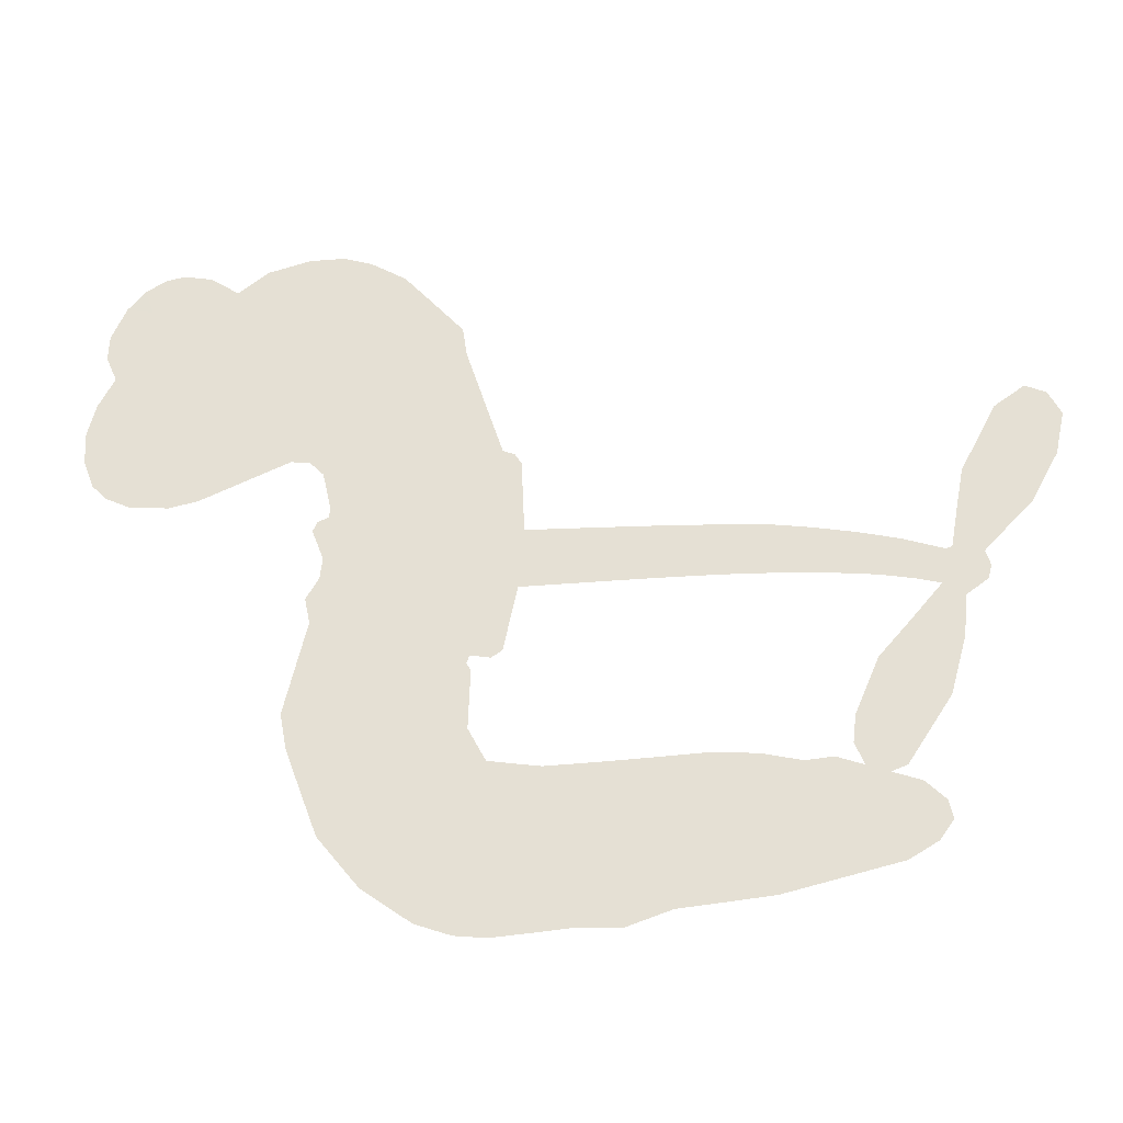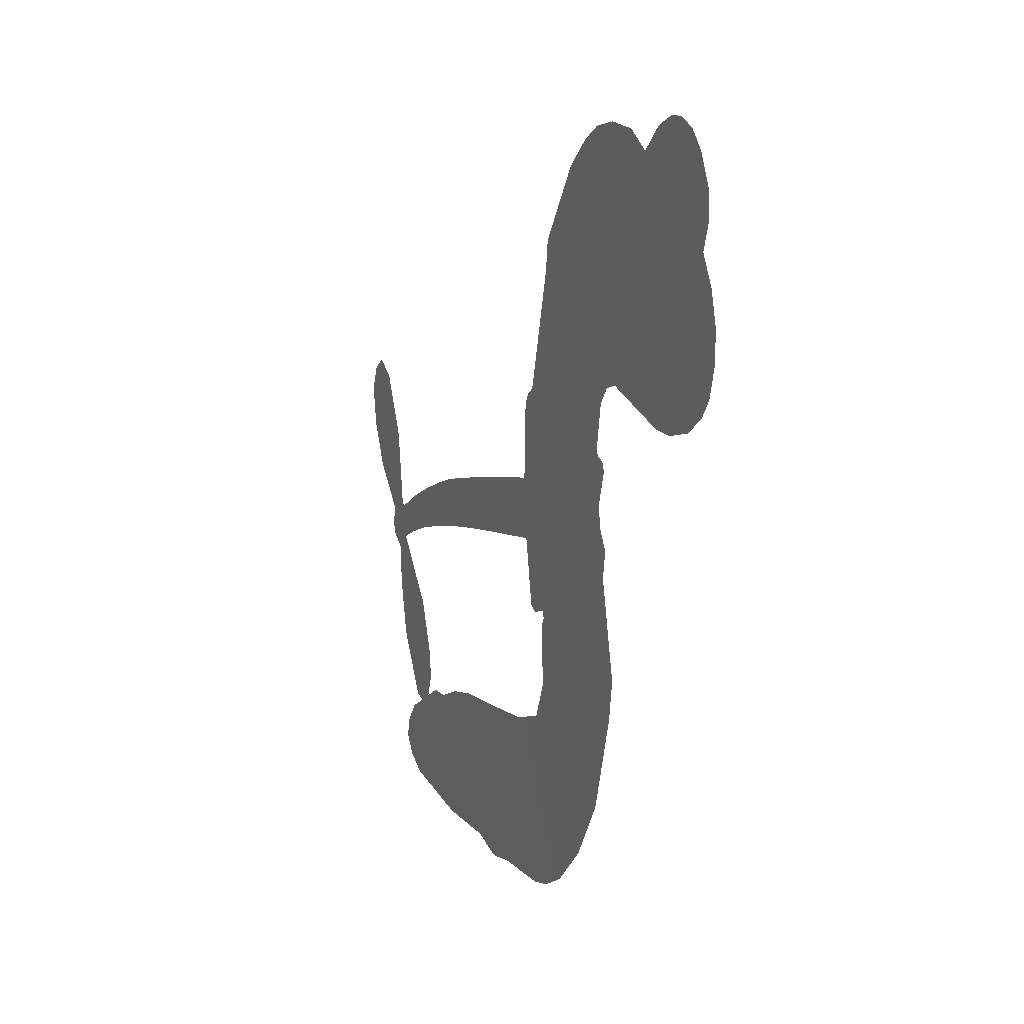
<metadata>
{"format":"obj","ext":"obj","renderer":"f3d","projection":"perspective","resolution":1024,"background":"white","views":[{"elev":-29.5,"azim":7.0,"up":"+Y"},{"elev":3.2,"azim":-110.8,"up":"+Y"}]}
</metadata>
<code>
v -3778 915.3 0.2257
v -3765 963.9 0.2142
v -3742 1008 0.1893
v -3758 1045 0.1564
v -3757 1081 0.1258
v -3736 1129 0
v -3710 1158 0.102
v -3681 1175 0.135
v -3653 1181 0.1547
v -3613 1172 0.1819
v -3572 1144 0.2241
v -3529 1176 0.2597
v -3468 1192 0.2811
v -3417 1192 0.2947
v -3377 1179 0.3046
v -3326 1148 0.3194
v -3240 1052 0.357
v -3234 1010 0.3705
v -3181 844.6 0.4716
v -3164 837.3 0.486
v -3154 822.4 0.5
v -3150 716.4 0.5272
v -2818 701.3 0.6118
v -2592 648.7 0.6795
v -2583 651 0.6864
v -2561 767.6 0.7179
v -2510 864.7 0.7338
v -2468 894.3 0.7382
v -2439 881.1 0.741
v -2421 846.1 0.75
v -2434 784.6 0.73
v -2473 713.1 0.7164
v -2541 642.1 0.6913
v -2535 620 0.6867
v -2539 600.5 0.6845
v -2570 578.8 0.6806
v -2577 518.4 0.6797
v -2599 436.2 0.6797
v -2661 341.2 0.6797
v -2690 330.3 0.6797
v -2712 339.3 0.6797
v -2727 375.5 0.6797
v -2723 415.1 0.6797
v -2689 495.1 0.6797
v -2600 597.6 0.6784
v -3158 629.2 0.5463
v -3177 535.4 0.5748
v -3193 525.4 0.5774
v -3221 530.5 0.5876
v -3225 519.6 0.6008
v -3219 508.5 0.6103
v -3222 424 0.669
v -3197 376.7 0.7013
v -3125 365 0.6935
v -2912 372.4 0.5832
v -2847 367.8 0.546
v -2790 354.5 0.5055
v -2752 358 0.4795
v -2643 318.7 0.3786
v -2616 291 0.324
v -2610 265.3 0.25
v -2629 237.2 0.3476
v -2670 213.2 0.4048
v -2831 175 0.5381
v -2959 162.7 0.6229
v -3023 141.1 0.662
v -3083 144.1 0.6969
v -3192 135.7 0.7854
v -3235 140.6 0.8353
v -3285 158.5 1
v -3355 208.9 0.7852
v -3414 282.7 0.7241
v -3461 408.4 0.6592
v -3471 459.6 0.64
v -3439 593.3 0.5732
v -3447 629.8 0.5548
v -3429 660.4 0.5366
v -3425 691 0.5138
v -3442 734.6 0.488
v -3436 748.7 0.4836
v -3421 755.3 0.475
v -3418 768.4 0.4601
v -3431 824.7 0.3966
v -3451 845.6 0.3579
v -3478 848.7 0.3262
v -3607 794.5 0.2586
v -3648 786.4 0.2511
v -3702 790.9 0.2439
v -3740 809.1 0.2394
v -3760 830.9 0.2368
v -3775 870.9 0.2319
v -2874 629.3 0.5994
v -2583 634 0.682
v -3397 757.5 0.4707
v -3242 533.1 0.5938
v -3220 466.2 0.6381
v -3421 734.3 0.4874
v -3184 814 0.4858
v -3168 582.3 0.5622
v -2735 621.5 0.6359
v -2563 641.4 0.688
v -2666 613 0.6569
v -2633 606.3 0.6682
v -3433 713 0.4976
v -3228 556.6 0.5788
v -2572 709.7 0.7066
v -2564 613.6 0.6836
v -2557 677 0.6984
v -2647 270.4 0.3594
v -2688 367.9 0.6797
v -3389 801.7 0.4356
v -3242 502.7 0.6142
v -3407 711.1 0.5014
v -3711 856.4 0.2382
v -3658 1128 0.1552
v -3459 895.2 0.3324
v -3152 769.4 0.5019
v -3200 553.5 0.574
v -2705 681.5 0.6416
v -2648 667.5 0.6585
v -3276 569.3 0.5787
v -3236 835.3 0.4567
v -3385 671.1 0.5268
v -3405 871.6 0.378
v -3209 597 0.5604
v -2611 626.3 0.6737
v -3295 516.5 0.6088
v -2641 637 0.6633
v -2673 645.7 0.6528
v -3399 621.4 0.5563
v -2765 289.1 0.4835
v -2644 546.4 0.6798
v -2470 851.7 0.7367
v -2507 677.6 0.7065
v -2630 388.6 0.6797
v -3694 1061 0.1614
v -2700 618.2 0.6462
v -2768 325.3 0.4878
v -2605 558.2 0.6796
v -2831 301.2 0.5314
v -2698 338.4 0.436
v -2729 310.7 0.4558
v -3420 1115 0.2996
v -3205 214.2 0.7746
v -3736 895.6 0.2303
v -3640 857.3 0.2508
v -3697 1121 0.111
v -3316 765 0.4757
v -3287 447 0.6496
v -2536 816.2 0.7265
v -2533 708.4 0.709
v -3723 1038 0.1686
v -3678 988.2 0.2103
v -3689 1024 0.189
v -3620 1024 0.2197
v -3655 1048 0.1922
v -2750 194.1 0.4788
v -2687 293.8 0.4135
v -3408 1153 0.2993
v -3312 1020 0.3529
v -3210 173.1 0.8021
v -3633 820.7 0.2536
v -3542 821.7 0.2803
v -3675 831.3 0.2454
v -3358 772.8 0.4638
v -3251 446 0.6517
v -3271 388.7 0.6851
v -3653 1013 0.2092
v -3623 956.1 0.2398
v -3603 1087 0.2106
v -3663 1088 0.1665
v -3454 1147 0.2852
v -3369 1118 0.3145
v -3271 1026 0.3597
v -3137 139.6 0.7377
v -3254 199.2 0.8371
v -3362 725.7 0.4939
v -3323 843.5 0.4282
v -3622 1059 0.2071
v -3571 1044 0.2406
v -3283 1100 0.3381
v -3395 837 0.4059
v -3177 190.2 0.7629
v -3145 249.8 0.7213
v -3350 813.1 0.4387
v -3297 1060 0.3449
v -3207 927 0.4135
v -3365 854.9 0.4069
v -3329 1094 0.329
v -3356 936.2 0.3697
v -3281 951.3 0.3864
v -3372 896.8 0.3811
v -3266 987.2 0.3747
v -3318 897.7 0.4007
v -3416 938.1 0.3427
v -3221 968.4 0.3907
v -3404 906 0.3617
v -3245 937.8 0.4009
v -3276 908 0.408
v -3236 896.7 0.4239
v -3266 866.1 0.4322
v -3194 885.8 0.4395
v -3281 821 0.4521
v -3222 866 0.4445
v -3436 873.5 0.3566
v -3273 538.2 0.5947
v -3305 550 0.5908
v -3324 611.5 0.5591
v -3359 515 0.6117
v -2449 819.9 0.7369
v -2492 814.1 0.7299
v -2516 774.8 0.722
v -3676 905.7 0.2361
v -3676 868.5 0.2418
v -3234 738.8 0.5029
v -3720 967.8 0.211
v -3527 895.3 0.2908
v -3233 387.3 0.6893
v -3254 320.1 0.7251
v -3225 347.7 0.7096
v -3259 355.3 0.705
v -3323 351 0.7037
v -3290 333.1 0.7171
v -3197 288.7 0.7315
v -3337 282 0.7473
v -3221 313.7 0.7248
v -3247 265.4 0.7615
v -3176 332.6 0.71
v -3321 314.3 0.7274
v -3438 345.5 0.6901
v -3291 278.1 0.7569
v -3613 1129 0.1933
v -3633 1102 0.1846
v -3492 1161 0.2717
v -3528 1130 0.2538
v -3486 1118 0.2745
v -3521 1073 0.2617
v -3351 1163 0.3118
v -3378 1148 0.3078
v -3254 167 0.8842
v -3305 205.3 0.8518
v -3578 988.9 0.2505
v -3304 1124 0.3281
v -3389 1041 0.3236
v -3359 636.4 0.5464
v -3365 589.7 0.5721
v -3301 683.2 0.5222
v -3343 676.4 0.5242
v -3317 648.9 0.5395
v -3274 621 0.5533
v -3395 447.3 0.6463
v -2534 744.1 0.7155
v -2497 742.4 0.7185
v -2454 748.8 0.7232
v -2472 781.9 0.7269
v -3704 888.3 0.2347
v -3710 928.4 0.2253
v -3673 947.1 0.2266
v -3188 741.1 0.5093
v -3246 786.7 0.4783
v -3711 999.4 0.1974
v -3493 881.8 0.3121
v -3493 930.9 0.3038
v -3510 835.3 0.2987
v -3588 848.6 0.2655
v -3539 859.5 0.2851
v -3571 890.8 0.2703
v -3554 941.3 0.2714
v -3237 230.6 0.7878
v -3206 252 0.7543
v -3278 238.9 0.7952
v -3319 244.4 0.7847
v -3153 294.2 0.7124
v -3019 368 0.6428
v -3138 329.5 0.7002
v -3111 297.8 0.6932
v -3072 366.3 0.6703
v -3102 255 0.6962
v -3119 217.5 0.7136
v -3034 292.5 0.6548
v -3101 335 0.6848
v -3154 216.3 0.7373
v -3099 181.5 0.7058
v -3073 283.6 0.6767
v -3060 325.6 0.666
v -3051 180.3 0.6752
v -3022 329.3 0.6458
v -3042 236.2 0.6647
v -2963 289.2 0.6146
v -3080 222.2 0.6883
v -2965 370.1 0.6131
v -2998 300.9 0.6342
v -3008 260.2 0.6426
v -2970 329.5 0.6166
v -2995 205.7 0.6397
v -2916 317.4 0.5857
v -3161 370.7 0.7027
v -3561 1102 0.2353
v -3589 1018 0.2374
v -3610 992.9 0.2343
v -3557 1014 0.2548
v -3536 1042 0.2592
v -3539 978.5 0.2708
v -3475 1031 0.2913
v -3521 1010 0.2734
v -3497 974 0.2928
v -3457 955.7 0.3173
v -3446 924.8 0.3315
v -3417 993.5 0.3253
v -3463 993.8 0.3044
v -3367 1077 0.3226
v -3407 1077 0.3098
v -3348 1040 0.337
v -3455 1081 0.291
v -3432 1042 0.3071
v -3369 997.9 0.3424
v -3332 575.2 0.5786
v -3361 552.4 0.5919
v -3455 526.3 0.6113
v -3403 566.1 0.5866
v -3447 559.8 0.5936
v -3421 535.9 0.6036
v -3426 486.4 0.628
v -3296 596 0.5663
v -3247 594.1 0.5645
v -3231 637.6 0.5454
v -3435 439.8 0.6483
v -3366 330 0.7103
v -3746 933.2 0.2217
v -3188 777.7 0.4951
v -3283 783.2 0.472
v -3314 803.6 0.4535
v -3280 736.6 0.4968
v -3218 806.3 0.4769
v -3574 808.1 0.2675
v -3525 927.4 0.2876
v -3587 954.1 0.2543
v -3607 915.4 0.2533
v -3644 923.9 0.2406
v -3015 175.8 0.6543
v -2965 242 0.6182
v -3553 1071 0.2449
v -3489 1084 0.2761
v -3390 965.9 0.3446
v -3386 486.4 0.6271
v -3341 454.8 0.6437
v -3463 492.9 0.6271
v -3195 631.4 0.5475
v -3173 674.6 0.5353
v -3265 662.1 0.5342
v -3222 687 0.5264
v -3219 768.3 0.4925
v -3320 722 0.4999
v -3610 878.4 0.2572
v -2955 202.8 0.6153
v -2895 168.8 0.5793
v -2893 239.9 0.5739
v -2927 165.7 0.6006
v -2914 203.8 0.5895
v -2872 204 0.5625
v -2929 236.4 0.5968
v -2915 275.6 0.5858
v -2839 247.3 0.538
v -2876 298.4 0.561
v -2855 330.5 0.5482
v -2820 335 0.525
v -2880 370.1 0.5649
v -3015 630.1 0.5668
v -2985 710.7 0.5732
v -3191 705.5 0.5228
v -3259 702.1 0.5162
v -2836 211 0.5385
v -2787 233.3 0.5021
v -2790 184.6 0.5102
v -2724 261.6 0.4493
v -2888 337 0.569
v -3086 629.7 0.5522
v -2759 254.4 0.4787
v -2710 203.7 0.4437
v -2735 228.1 0.4618
v -2697 237.7 0.4252
v -3067 713.6 0.5547
v -3143 685.1 0.5374
v -3109 715 0.5441
v -2673 415.7 0.6797
v -2636 426.2 0.6797
v -2632 484 0.6797
v -2706 455.2 0.6797
v -2664 456 0.6797
v -3719 1090 0.1157
v -3275 483.8 0.6274
v -3313 482 0.6288
v -3317 937 0.3826
v -3312 978.4 0.3671
v -3300 868.9 0.4213
v -3385 245.7 0.7518
v -3376 283.3 0.7348
v -2938 346.6 0.5978
v -3406 391.5 0.6725
v -3362 376.5 0.685
v -3319 401.1 0.6748
v -3374 414.3 0.6639
v -3290 414.7 0.6685
v -3343 422.4 0.6614
v -2869 264.6 0.5572
v -2803 271.4 0.5116
v -2797 305.5 0.5075
v -3089 674.5 0.5506
v -3122 629.4 0.5468
v -3051 654.8 0.5592
v -3026 712.2 0.564
v -2945 630.2 0.5828
v -3012 672.3 0.5674
v -2980 630.2 0.5747
v -2901 706.9 0.5922
v -2962 671.8 0.5786
v -2918 665.8 0.5888
v -2943 708.9 0.5826
v -2909 629.9 0.591
v -2588 477.2 0.6797
v -2616 519.4 0.6797
v -2666 520.8 0.6797
v -3347 970.6 0.3594
v -3449 376.9 0.6737
v -3399 352 0.6931
v -3426 314.1 0.7075
v -3393 311.9 0.7149
v -3120 662.1 0.545
v -2761 692.5 0.6259
v -2738 661 0.6334
v -2804 626.9 0.6169
v -2769 624.8 0.6262
v -2784 660.9 0.6213
v -2825 661.5 0.6111
v -2860 704.4 0.6019
v -2878 669 0.5981
v -3135 185.5 0.7309
v -3166 158.1 0.7601
f 112 206 391
f 186 160 174
f 75 130 76
f 203 122 201
f 105 121 206
f 45 107 93
f 51 50 112
f 123 78 77
f 89 88 114
f 125 118 99
f 1 91 145
f 162 164 87
f 25 108 106
f 43 42 110
f 80 79 97
f 126 93 24
f 58 138 142
f 179 299 180
f 128 129 102
f 105 125 325
f 52 166 167
f 143 159 172
f 240 176 70
f 142 138 131
f 176 240 161
f 223 231 219
f 59 158 109
f 95 112 50
f 117 21 98
f 113 94 97
f 97 104 113
f 104 78 113
f 349 383 22
f 166 112 391
f 105 95 49
f 74 73 327
f 51 112 96
f 82 94 111
f 107 34 101
f 52 218 53
f 323 345 322
f 203 260 122
f 90 89 114
f 167 221 218
f 145 256 257
f 91 90 114
f 298 232 170
f 98 19 334
f 282 183 437
f 77 76 130
f 4 3 152
f 152 5 4
f 56 365 366
f 45 126 103
f 115 9 8
f 8 7 147
f 45 139 36
f 106 151 252
f 147 7 6
f 381 158 375
f 114 145 91
f 246 208 245
f 136 154 156
f 10 9 115
f 19 122 334
f 205 83 124
f 17 174 18
f 84 205 116
f 165 111 94
f 182 83 111
f 162 146 164
f 239 15 159
f 206 207 127
f 129 137 102
f 236 234 235
f 350 250 326
f 172 159 14
f 180 302 342
f 126 45 93
f 322 318 320
f 239 238 15
f 211 150 212
f 5 152 390
f 136 152 154
f 25 93 101
f 31 30 210
f 107 45 36
f 124 192 197
f 161 183 144
f 119 430 137
f 120 119 129
f 296 364 376
f 359 361 355
f 287 274 285
f 363 373 406
f 276 285 281
f 50 49 95
f 53 218 220
f 275 54 297
f 49 48 118
f 126 128 103
f 274 287 294
f 58 57 138
f 78 123 113
f 407 406 131
f 118 105 49
f 375 158 142
f 68 161 69
f 61 109 62
f 421 139 132
f 109 60 59
f 166 52 96
f 423 394 160
f 60 109 61
f 348 349 351
f 85 84 116
f 141 58 142
f 162 87 86
f 43 110 385
f 134 32 151
f 386 385 135
f 110 42 41
f 110 135 385
f 102 103 128
f 57 366 407
f 40 110 41
f 40 39 110
f 421 387 420
f 119 137 129
f 141 158 59
f 37 36 139
f 105 206 95
f 47 118 48
f 94 81 97
f 95 206 112
f 430 433 432
f 432 100 430
f 413 416 369
f 82 81 94
f 177 165 94
f 98 20 19
f 98 21 20
f 97 79 104
f 63 62 109
f 108 151 106
f 117 330 259
f 210 133 211
f 93 107 101
f 83 82 111
f 259 22 117
f 348 99 46
f 47 99 118
f 24 93 25
f 132 139 45
f 35 34 107
f 126 24 128
f 101 34 33
f 118 125 105
f 130 123 77
f 115 8 147
f 128 24 120
f 108 101 33
f 27 133 28
f 108 33 134
f 255 253 254
f 185 111 165
f 28 133 29
f 133 30 29
f 129 128 120
f 110 39 135
f 159 15 14
f 145 114 256
f 193 160 394
f 101 108 25
f 389 388 385
f 36 35 107
f 168 154 153
f 81 80 97
f 372 373 363
f 151 108 134
f 214 114 164
f 145 257 329
f 163 265 335
f 179 233 171
f 390 6 5
f 147 390 171
f 113 123 177
f 177 123 248
f 209 346 392
f 397 396 225
f 261 154 152
f 27 150 211
f 253 252 151
f 152 136 390
f 3 2 216
f 168 169 300
f 261 152 3
f 168 156 154
f 261 153 154
f 234 236 172
f 179 156 155
f 147 171 115
f 64 374 372
f 375 380 381
f 141 142 158
f 142 131 375
f 172 14 13
f 143 173 239
f 308 205 197
f 196 198 187
f 283 175 67
f 161 144 176
f 264 266 163
f 214 146 213
f 85 262 264
f 262 85 116
f 114 88 164
f 87 164 88
f 177 94 113
f 332 148 331
f 112 166 96
f 166 149 403
f 346 209 345
f 223 219 221
f 169 168 153
f 155 156 168
f 265 162 86
f 162 265 146
f 179 180 170
f 11 10 232
f 136 156 171
f 171 156 179
f 12 234 13
f 172 13 234
f 173 311 189
f 189 311 313
f 16 173 189
f 200 198 199
f 288 280 284
f 183 282 144
f 270 184 224
f 70 176 241
f 245 248 123
f 148 165 177
f 188 194 192
f 188 182 185
f 179 155 299
f 179 170 233
f 299 300 242
f 301 302 180
f 188 192 124
f 17 181 186
f 83 182 124
f 438 161 68
f 437 283 279
f 288 290 286
f 220 226 228
f 332 165 148
f 188 185 178
f 17 186 174
f 189 186 181
f 174 193 18
f 185 182 111
f 202 187 200
f 182 188 124
f 16 189 243
f 311 173 312
f 189 313 186
f 194 190 192
f 18 193 196
f 194 188 178
f 190 195 197
f 160 193 174
f 198 196 193
f 122 204 201
f 393 194 199
f 160 313 316
f 304 314 343
f 190 197 192
f 198 193 191
f 197 195 308
f 199 191 393
f 198 191 199
f 395 194 178
f 198 200 187
f 201 200 199
f 204 19 202
f 395 199 194
f 201 395 203
f 332 178 185
f 204 202 200
f 260 331 333
f 201 204 200
f 19 204 122
f 83 205 84
f 197 205 124
f 207 206 121
f 206 127 391
f 324 317 207
f 130 320 246
f 250 350 249
f 123 130 245
f 127 207 209
f 207 121 324
f 30 133 210
f 133 27 211
f 150 26 212
f 210 211 255
f 252 212 26
f 253 255 212
f 146 354 339
f 258 153 216
f 146 214 164
f 256 214 213
f 353 247 333
f 348 46 349
f 2 1 329
f 216 257 258
f 307 263 308
f 354 267 338
f 52 167 218
f 221 220 218
f 221 167 223
f 269 270 227
f 219 226 220
f 53 220 228
f 167 222 223
f 219 220 221
f 402 400 404
f 328 225 229
f 222 229 223
f 269 227 271
f 226 227 224
f 224 273 228
f 397 72 396
f 71 70 241
f 227 226 219
f 226 224 228
f 223 229 231
f 144 269 176
f 273 224 184
f 297 53 228
f 399 251 327
f 231 229 225
f 400 402 399
f 426 427 425
f 71 241 272
f 219 231 227
f 10 115 232
f 233 115 171
f 170 232 233
f 115 233 232
f 11 235 12
f 234 12 235
f 11 232 298
f 236 143 172
f 235 11 298
f 235 237 343
f 299 301 180
f 237 302 304
f 143 239 159
f 173 16 238
f 173 238 239
f 70 69 240
f 161 240 69
f 176 269 271
f 271 231 272
f 338 268 337
f 262 263 217
f 314 312 143
f 189 181 243
f 316 313 244
f 246 245 130
f 249 248 245
f 319 322 321
f 318 207 317
f 250 249 208
f 215 260 333
f 249 245 208
f 248 247 353
f 250 208 324
f 247 248 249
f 325 250 324
f 325 326 250
f 230 399 424
f 400 222 401
f 106 252 26
f 253 151 32
f 255 254 31
f 212 252 253
f 210 255 31
f 253 32 254
f 212 255 211
f 214 256 114
f 257 256 213
f 257 213 258
f 216 2 329
f 339 258 213
f 169 153 258
f 330 117 98
f 326 351 350
f 331 260 203
f 259 330 352
f 3 216 261
f 153 261 216
f 263 262 116
f 266 264 262
f 310 304 305
f 301 242 303
f 265 266 267
f 266 262 217
f 267 266 217
f 265 163 266
f 268 267 217
f 268 338 267
f 263 336 217
f 268 303 337
f 270 269 144
f 227 231 271
f 270 144 282
f 227 270 224
f 272 231 225
f 176 271 241
f 272 225 396
f 241 271 272
f 184 278 276
f 228 273 275
f 276 284 285
f 285 274 277
f 273 276 275
f 284 276 278
f 184 276 273
f 54 275 281
f 175 283 437
f 276 281 275
f 279 184 282
f 278 184 279
f 437 279 282
f 290 288 284
f 376 398 296
f 277 54 281
f 282 184 270
f 438 183 161
f 66 286 67
f 67 286 283
f 279 290 278
f 284 280 285
f 285 280 287
f 277 281 285
f 340 65 295
f 278 290 284
f 292 287 280
f 294 287 292
f 340 286 66
f 341 293 295
f 292 280 293
f 358 359 355
f 279 283 290
f 286 290 283
f 293 280 288
f 291 294 398
f 294 292 289
f 295 293 288
f 289 292 293
f 294 289 296
f 294 291 274
f 340 288 286
f 293 341 289
f 361 362 341
f 365 376 364
f 342 170 180
f 275 297 228
f 237 235 298
f 300 299 155
f 301 299 242
f 168 300 155
f 337 300 169
f 242 337 303
f 342 302 237
f 305 301 303
f 311 312 244
f 336 303 268
f 307 310 306
f 301 305 302
f 305 303 306
f 303 336 306
f 304 302 305
f 307 306 263
f 305 306 310
f 308 263 116
f 307 195 309
f 308 116 205
f 195 307 308
f 309 344 316
f 309 244 315
f 307 309 310
f 315 310 309
f 312 173 143
f 313 311 244
f 314 143 236
f 315 312 314
f 244 309 316
f 186 313 160
f 343 314 236
f 315 314 304
f 315 304 310
f 244 312 315
f 344 309 195
f 393 394 423
f 208 246 317
f 318 317 246
f 75 320 130
f 207 318 209
f 323 251 345
f 320 318 246
f 320 321 322
f 322 319 323
f 320 75 321
f 318 322 209
f 347 74 323
f 327 323 74
f 317 324 208
f 325 324 121
f 105 325 121
f 326 325 125
f 348 326 125
f 350 247 249
f 230 425 399
f 323 327 251
f 427 397 328
f 73 399 327
f 145 329 1
f 216 329 257
f 334 330 98
f 215 352 260
f 332 331 203
f 331 148 333
f 178 332 203
f 332 185 165
f 353 333 148
f 371 247 350
f 122 260 334
f 334 260 352
f 336 263 306
f 265 86 335
f 268 217 336
f 300 337 242
f 337 169 338
f 169 258 339
f 265 354 146
f 146 339 213
f 169 339 338
f 65 340 66
f 288 340 295
f 65 355 295
f 341 295 355
f 237 298 342
f 170 342 298
f 235 343 236
f 304 343 237
f 195 190 344
f 423 344 190
f 346 345 251
f 322 345 209
f 399 425 400
f 391 392 149
f 99 348 125
f 323 319 347
f 413 410 368
f 259 370 22
f 215 351 370
f 326 348 351
f 371 333 247
f 370 351 349
f 371 215 333
f 259 352 215
f 334 352 330
f 148 177 353
f 248 353 177
f 267 354 265
f 339 354 338
f 360 363 357
f 289 341 362
f 357 359 360
f 358 356 359
f 364 140 365
f 360 359 356
f 355 65 358
f 361 359 357
f 356 64 360
f 364 405 140
f 361 357 362
f 355 361 341
f 357 363 405
f 289 362 296
f 360 64 372
f 374 157 373
f 296 362 364
f 362 357 405
f 366 365 140
f 398 376 55
f 366 140 407
f 56 366 57
f 417 415 418
f 365 56 367
f 428 384 383
f 22 370 349
f 215 370 259
f 350 351 371
f 215 371 351
f 373 157 380
f 363 360 372
f 378 375 131
f 373 378 406
f 372 374 373
f 381 380 379
f 365 367 376
f 55 376 367
f 377 410 408
f 46 383 349
f 406 378 131
f 373 380 378
f 63 381 379
f 380 375 378
f 157 379 380
f 63 109 381
f 158 381 109
f 408 382 384
f 22 383 384
f 386 135 38
f 377 408 428
f 428 46 409
f 385 386 389
f 387 386 38
f 389 44 388
f 421 420 37
f 422 44 387
f 386 387 389
f 43 385 388
f 44 389 387
f 171 390 136
f 6 390 147
f 392 391 127
f 166 391 149
f 209 392 127
f 149 392 346
f 394 393 191
f 190 194 393
f 193 394 191
f 423 160 316
f 203 395 178
f 199 395 201
f 272 396 71
f 222 328 229
f 328 397 225
f 291 398 55
f 294 296 398
f 400 328 222
f 401 222 167
f 399 402 251
f 167 403 401
f 404 149 346
f 404 400 401
f 346 251 402
f 166 403 167
f 404 403 149
f 404 401 403
f 346 402 404
f 140 405 363
f 362 405 364
f 407 131 138
f 363 406 140
f 407 138 57
f 140 406 407
f 410 377 368
f 413 411 410
f 428 408 384
f 382 408 410
f 413 414 416
f 382 410 411
f 369 411 413
f 416 414 412
f 436 434 435
f 413 368 414
f 417 416 412
f 92 436 419
f 418 369 416
f 417 419 436
f 139 421 37
f 417 418 416
f 417 412 419
f 387 38 420
f 422 421 132
f 344 423 316
f 421 422 387
f 393 423 190
f 72 397 427
f 399 73 424
f 400 425 328
f 425 427 328
f 425 230 426
f 72 427 426
f 46 428 383
f 377 428 409
f 119 429 430
f 137 430 100
f 432 433 431
f 429 23 433
f 434 431 433
f 433 430 429
f 434 433 23
f 415 417 436
f 92 431 434
f 434 436 92
f 434 23 435
f 415 436 435
f 437 183 438
f 68 175 438
f 437 438 175

</code>
